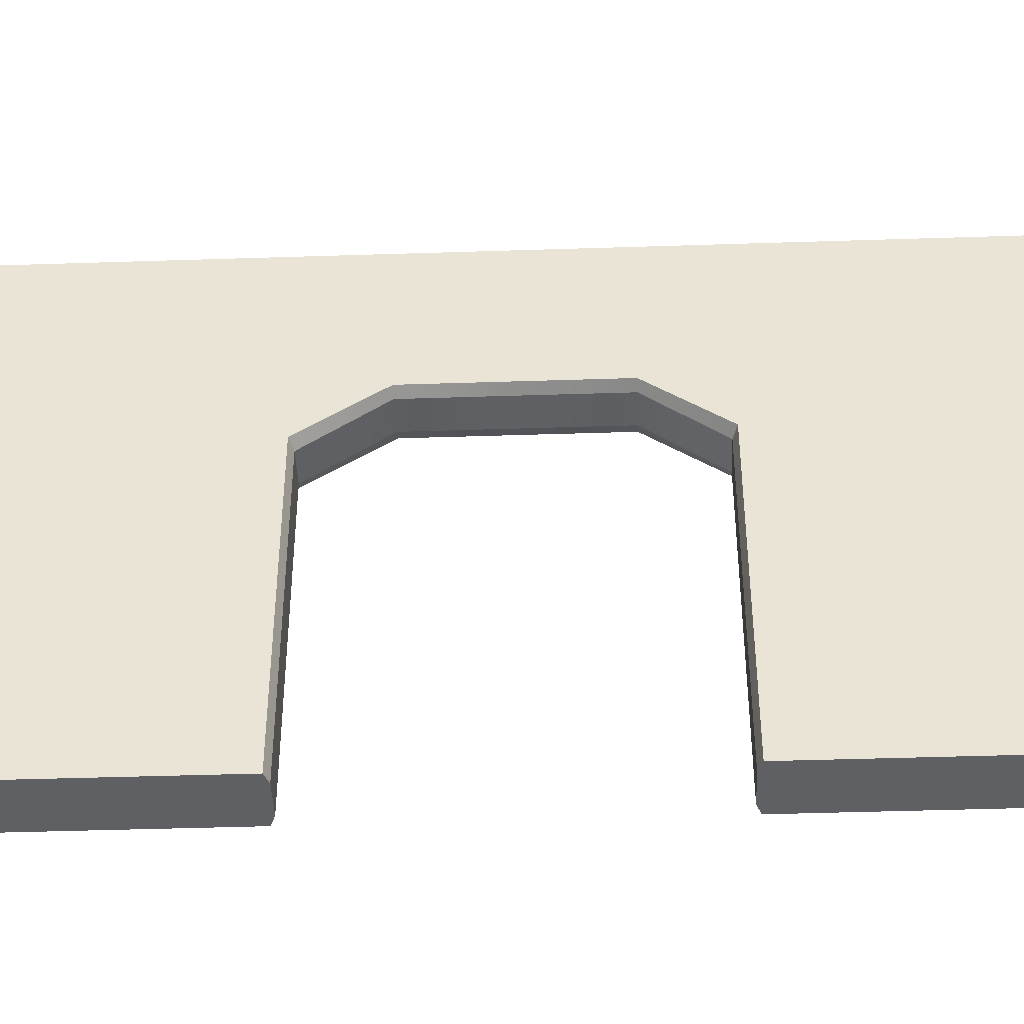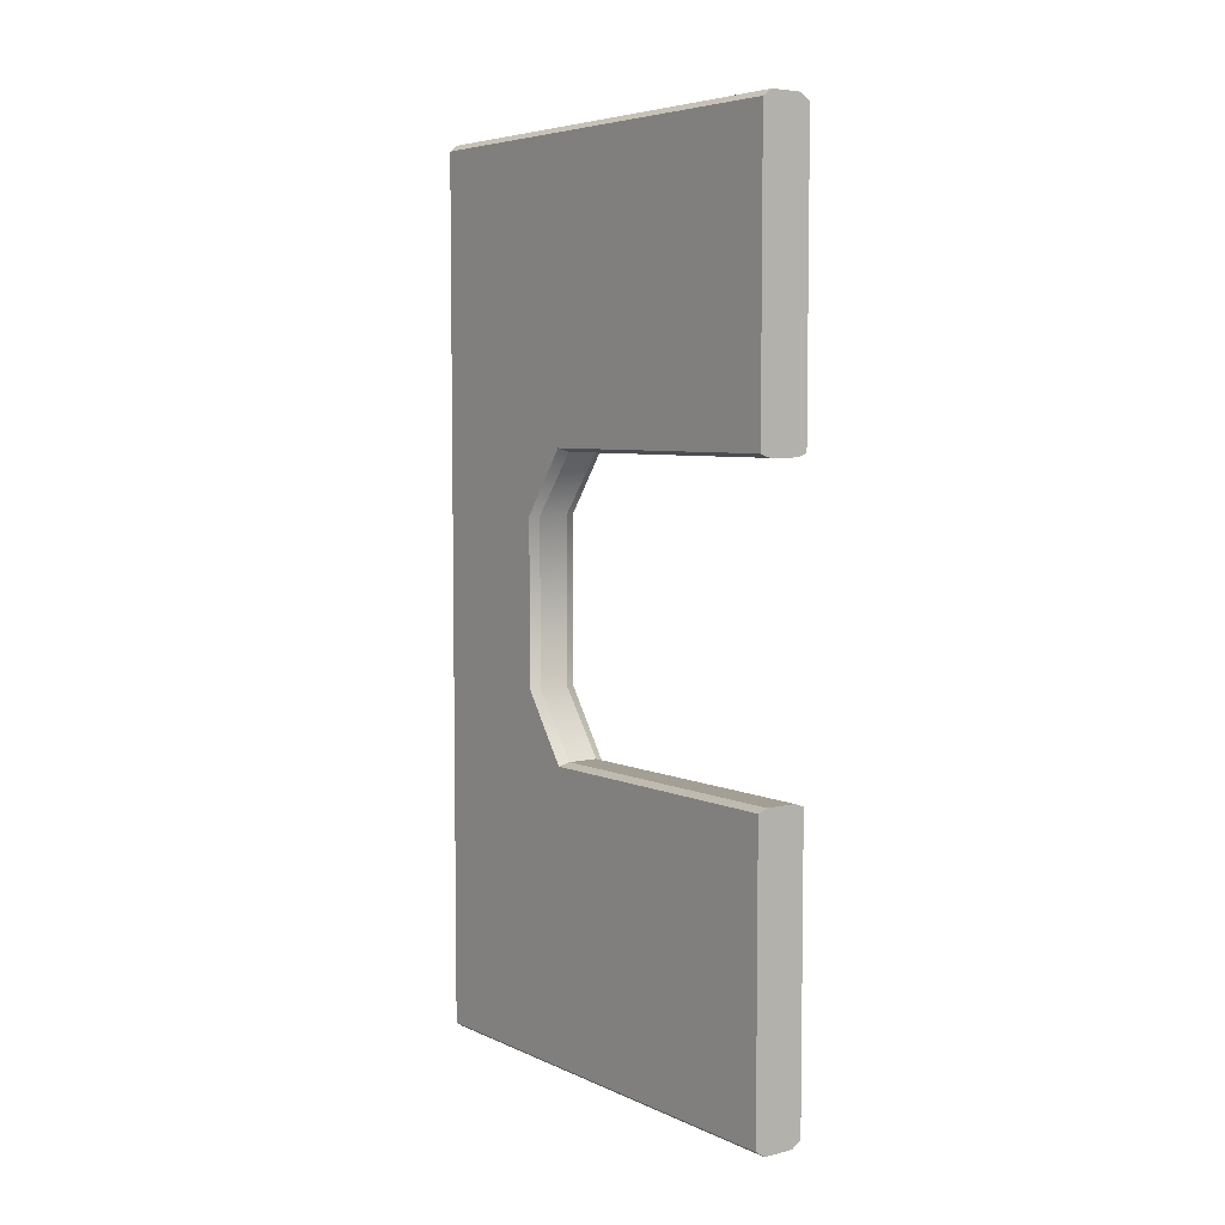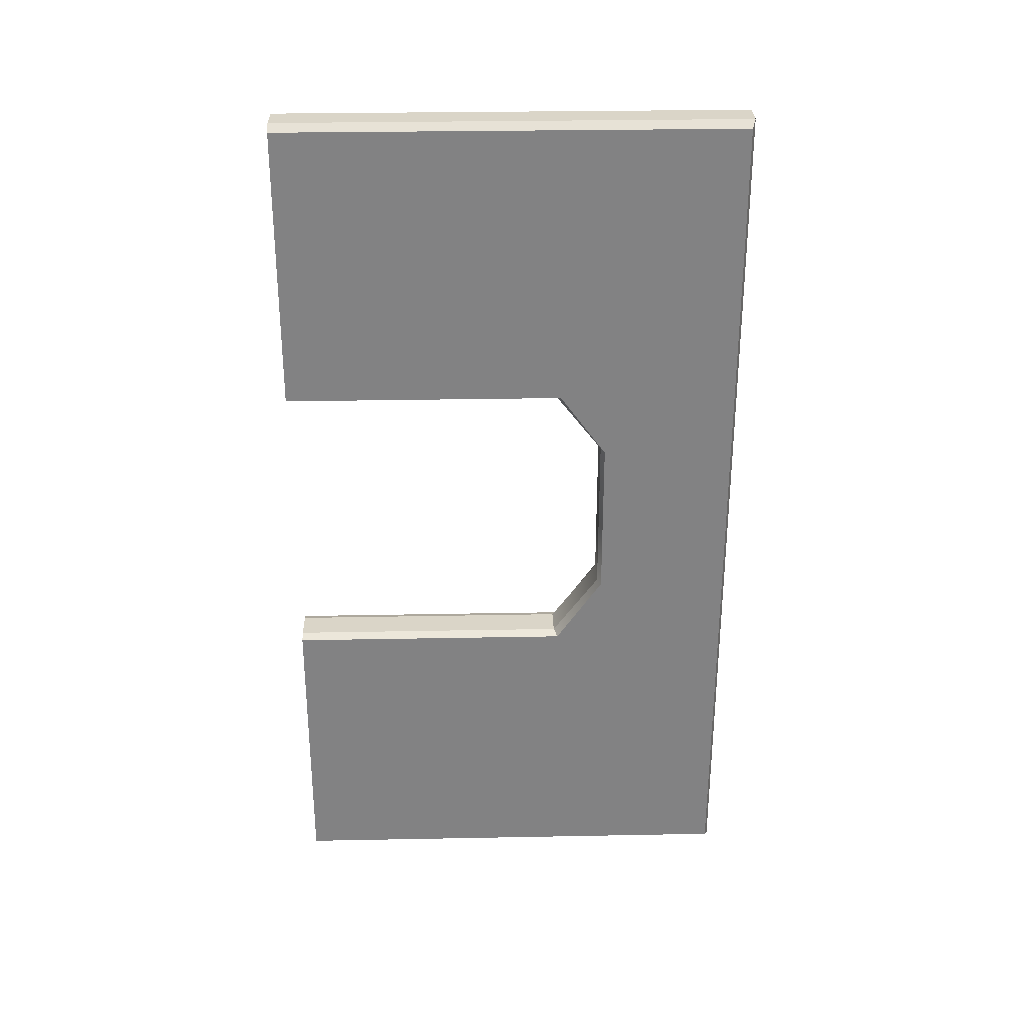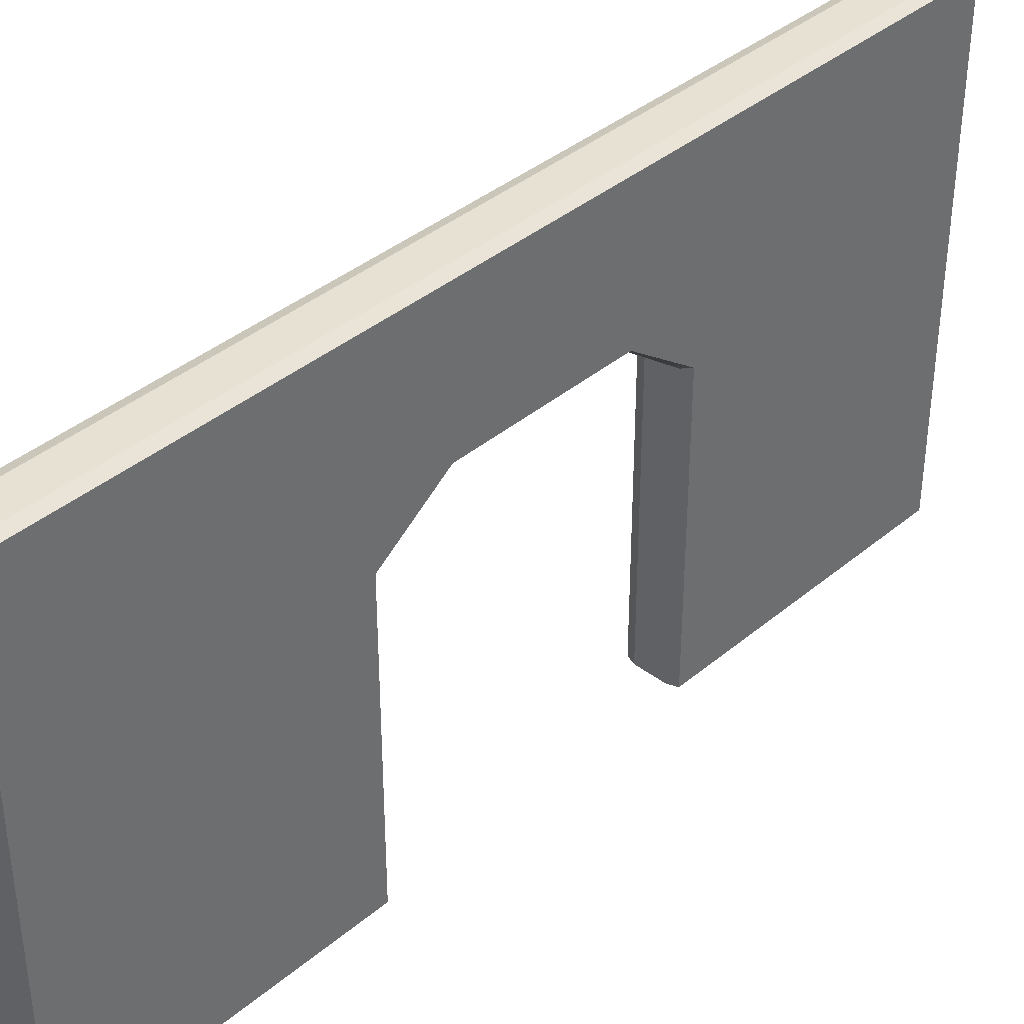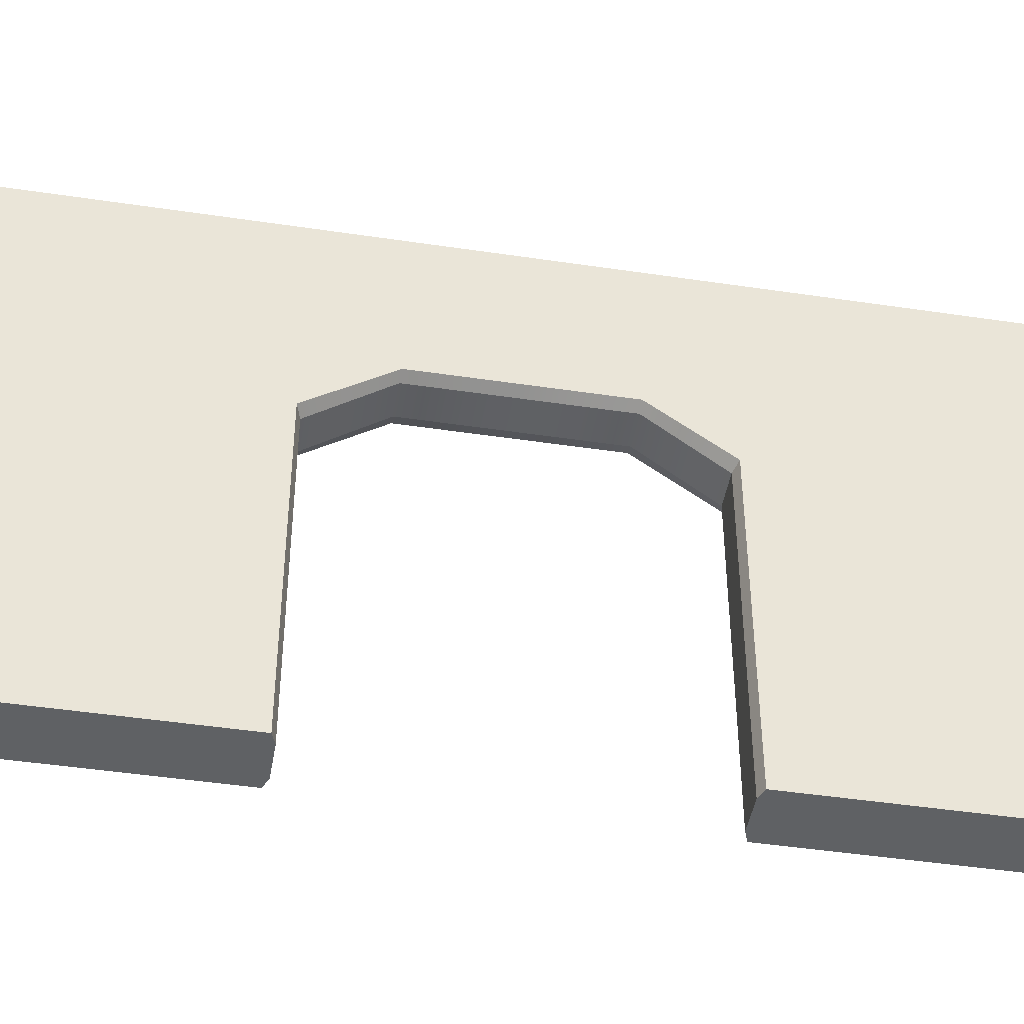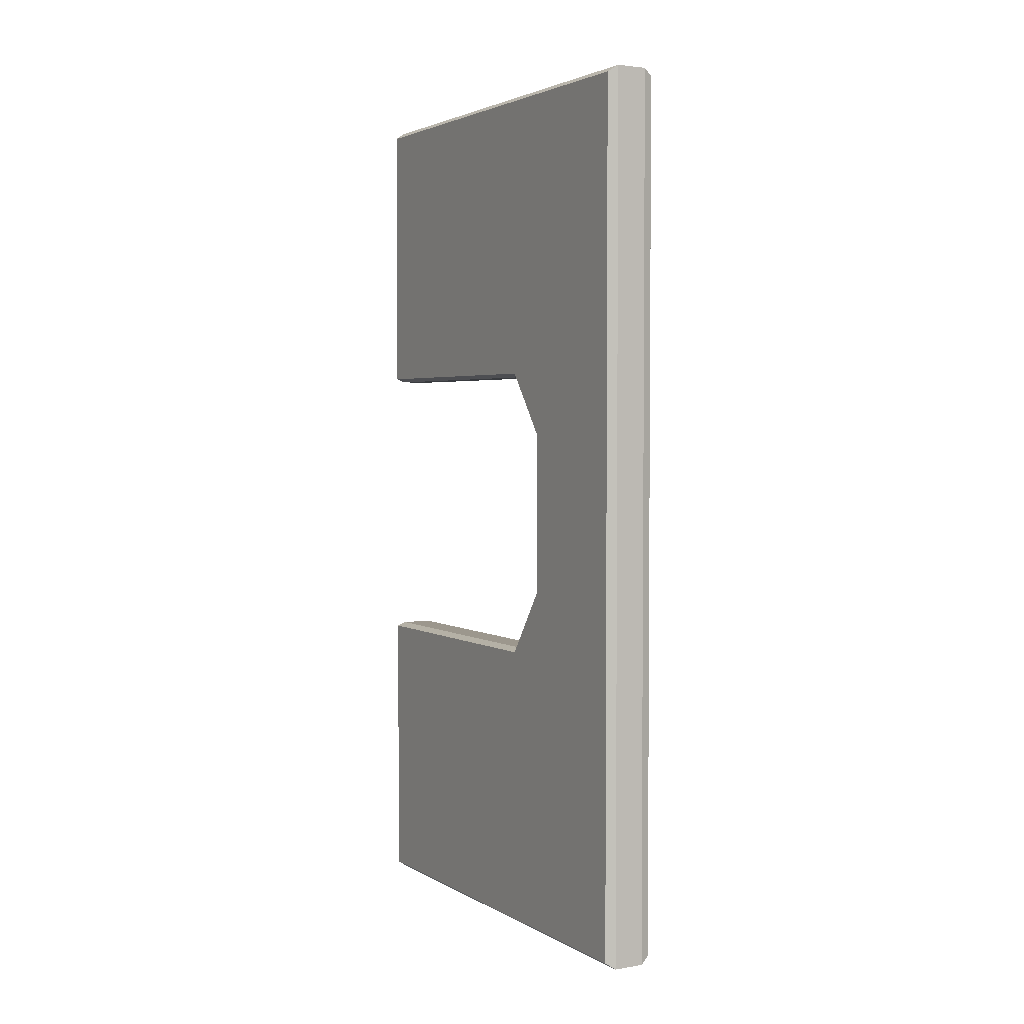
<metadata>
{"format":"obj","ext":"obj","renderer":"f3d","projection":"perspective","resolution":1024,"background":"white","views":[{"elev":-44.3,"azim":-87.8,"up":"+Y"},{"elev":5.6,"azim":-36.6,"up":"+Z"},{"elev":29.4,"azim":88.4,"up":"+Z"},{"elev":38.6,"azim":-136.4,"up":"+Y"},{"elev":-45.6,"azim":-99.8,"up":"+Y"},{"elev":2.9,"azim":150.6,"up":"+Z"}]}
</metadata>
<code>
g default
v -2.666 -0.1343 31.64
v -1.959 -0.1343 32.12
v -1.959 22 32.12
v -2.666 22 31.64
v 0.9839 -0.1343 31.64
v 0.2766 -0.1343 32.12
v 0.2766 22 32.12
v 0.9839 22 31.64
v -1.959 34.13 32.12
v -2.666 33.87 31.64
v -1.951 34.13 13.15
v -2.666 33.87 13.1
v 0.9839 33.87 31.64
v 0.2766 34.13 32.12
v 0.269 34.13 13.15
v 0.9839 33.87 13.1
v -1.959 34.13 -32.12
v -2.666 33.87 -31.64
v -1.959 22 -32.12
v -2.666 22 -31.64
v 0.9839 33.87 -31.64
v 0.2766 34.13 -32.12
v 0.2766 22 -32.12
v 0.9839 22 -31.64
v 0.9839 -0.1343 -31.64
v 0.2766 -0.1343 -32.12
v -1.959 -0.1343 -32.12
v -2.666 -0.1343 -31.64
v -1.959 34.13 0.1174
v -2.666 33.87 0.1174
v -1.959 34.13 -6.245
v -2.666 33.87 -6.245
v 0.9839 33.87 0.1174
v 0.2766 34.13 0.1174
v 0.2766 34.13 -6.245
v 0.9839 33.87 -6.245
v 0.9839 24.11 0.1245
v 0.2766 23.84 0.1245
v 0.9839 24.11 -5.745
v 0.2766 23.84 -5.745
v -2.666 24.11 0.1245
v -1.959 23.84 0.1245
v -2.666 24.11 6.164
v -1.959 23.84 6.164
v 0.9839 33.87 -12.91
v 0.269 34.13 -12.97
v -1.951 34.13 -12.97
v -2.666 33.87 -12.91
v -2.666 20.66 -10.7
v -1.959 20.39 -10.43
v -2.666 24.11 -5.745
v -1.959 23.84 -5.745
v 0.2766 -0.1343 -10.43
v 0.9839 -0.1343 -10.7
v 0.9839 20.66 -10.7
v 0.2765 20.39 -10.43
v -2.666 -0.1343 -10.7
v -1.959 -0.1343 -10.43
v -1.959 34.13 6.664
v -2.666 33.87 6.664
v 0.9839 33.87 6.664
v 0.2766 34.13 6.664
v 0.9839 20.66 10.88
v 0.2766 20.39 10.62
v 0.9839 24.11 6.164
v 0.2766 23.84 6.164
v 0.2766 -0.1343 10.62
v 0.9839 -0.1343 10.88
v -1.959 -0.1343 10.62
v -2.666 -0.1343 10.88
v -2.666 20.66 10.88
v -1.959 20.39 10.62
v -1.959 -0.1343 10.88
v -1.959 -0.1343 31.64
v 0.2765 -0.1343 31.64
v 0.2765 -0.1343 10.88
v -1.959 -0.1343 -31.64
v 0.2766 -0.1343 -31.64
v -1.959 -0.1343 -10.7
v 0.2766 -0.1343 -10.7
g pCube1
f 57 79 58
f 1 74 2
f 1 2 3 4
f 4 3 9 10
f 6 5 8 7
f 7 8 13 14
f 10 9 11 12
f 12 11 59 60
f 14 13 16 15
f 15 16 61 62
f 17 18 48 47
f 18 17 19 20
f 20 19 27 28
f 21 22 46 45
f 22 21 24 23
f 23 24 25 26
f 29 30 60 59
f 30 29 31 32
f 32 31 47 48
f 33 34 62 61
f 34 33 36 35
f 35 36 45 46
f 37 38 40 39
f 38 37 65 66
f 39 40 56 55
f 41 42 44 43
f 42 41 51 52
f 43 44 72 71
f 49 50 52 51
f 50 49 57 58
f 53 54 55 56
f 63 64 66 65
f 64 63 68 67
f 69 70 71 72
f 3 7 14 9
f 31 35 46 47
f 17 22 23 19
f 36 39 55 45
f 48 49 51 32
f 3 2 6 7
f 19 23 26 27
f 11 15 62 59
f 16 63 65 61
f 60 43 71 12
f 55 54 25 24
f 45 55 24 21
f 47 46 22 17
f 20 49 48 18
f 20 28 57 49
f 9 14 15 11
f 8 63 16 13
f 8 5 68 63
f 71 70 1 4
f 12 71 4 10
f 29 34 35 31
f 33 37 39 36
f 32 51 41 30
f 61 65 37 33
f 59 62 34 29
f 30 41 43 60
f 53 56 50 58
f 52 50 56 40
f 40 38 42 52
f 72 44 66 64
f 44 42 38 66
f 64 67 69 72
f 70 73 74 1
f 70 69 73
f 76 67 68
f 75 76 68 5
f 6 75 5
f 2 74 75 6
f 74 73 76 75
f 73 69 67 76
f 53 80 54
f 58 79 80 53
f 28 27 77
f 78 77 27 26
f 25 78 26
f 28 77 79 57
f 80 79 77 78
f 54 80 78 25

</code>
